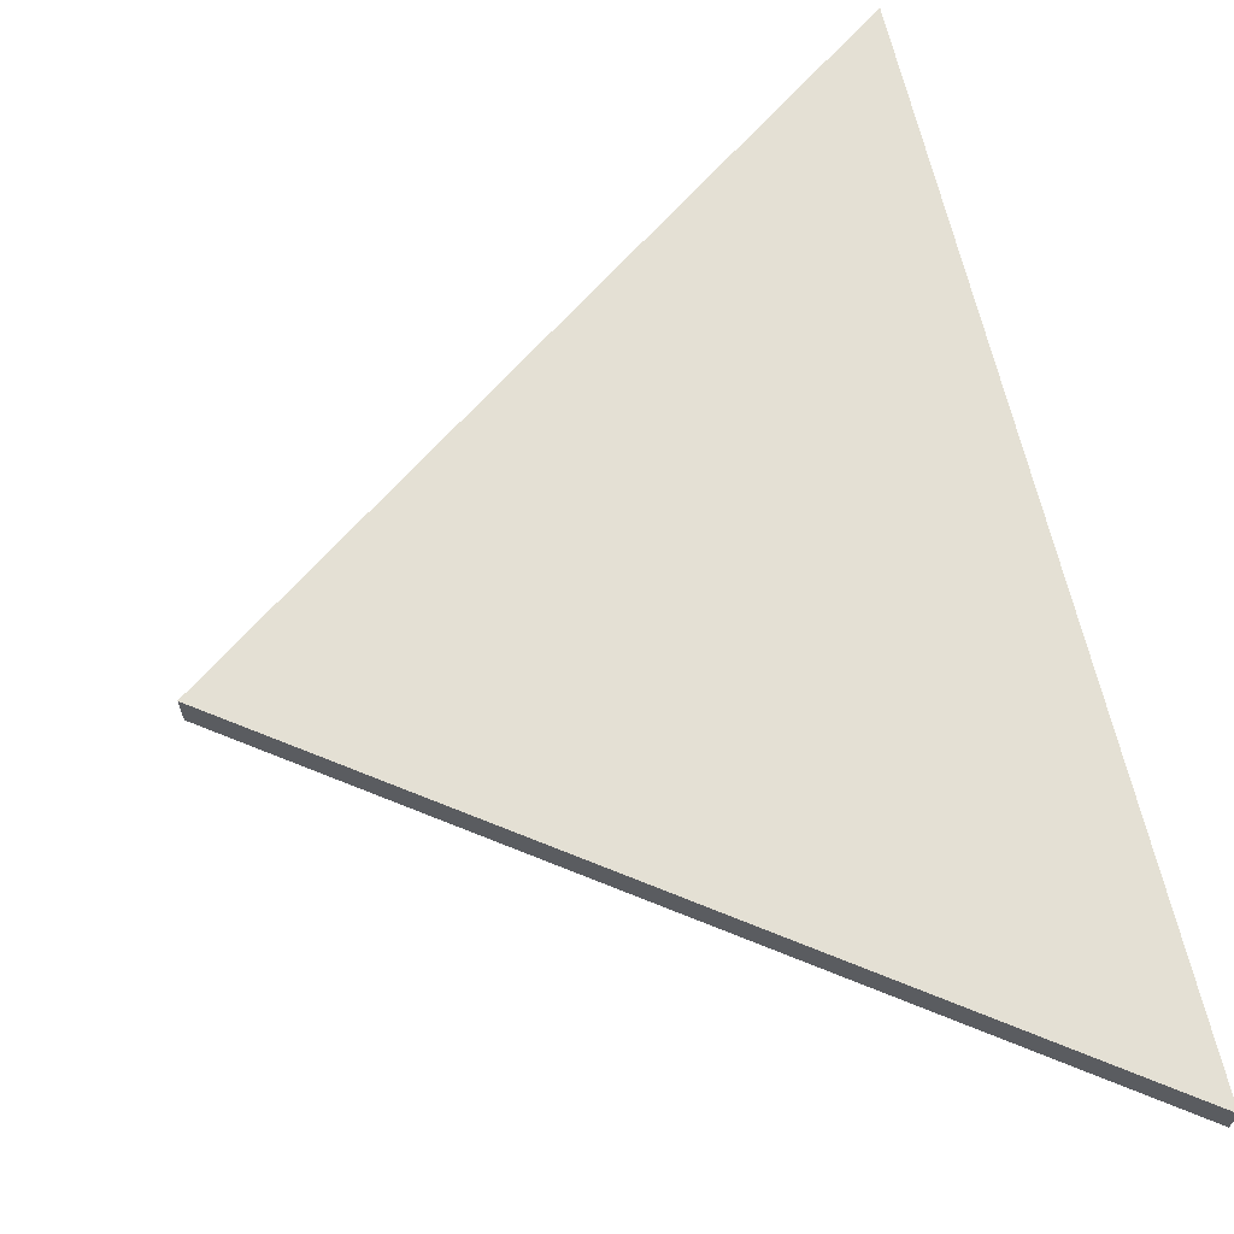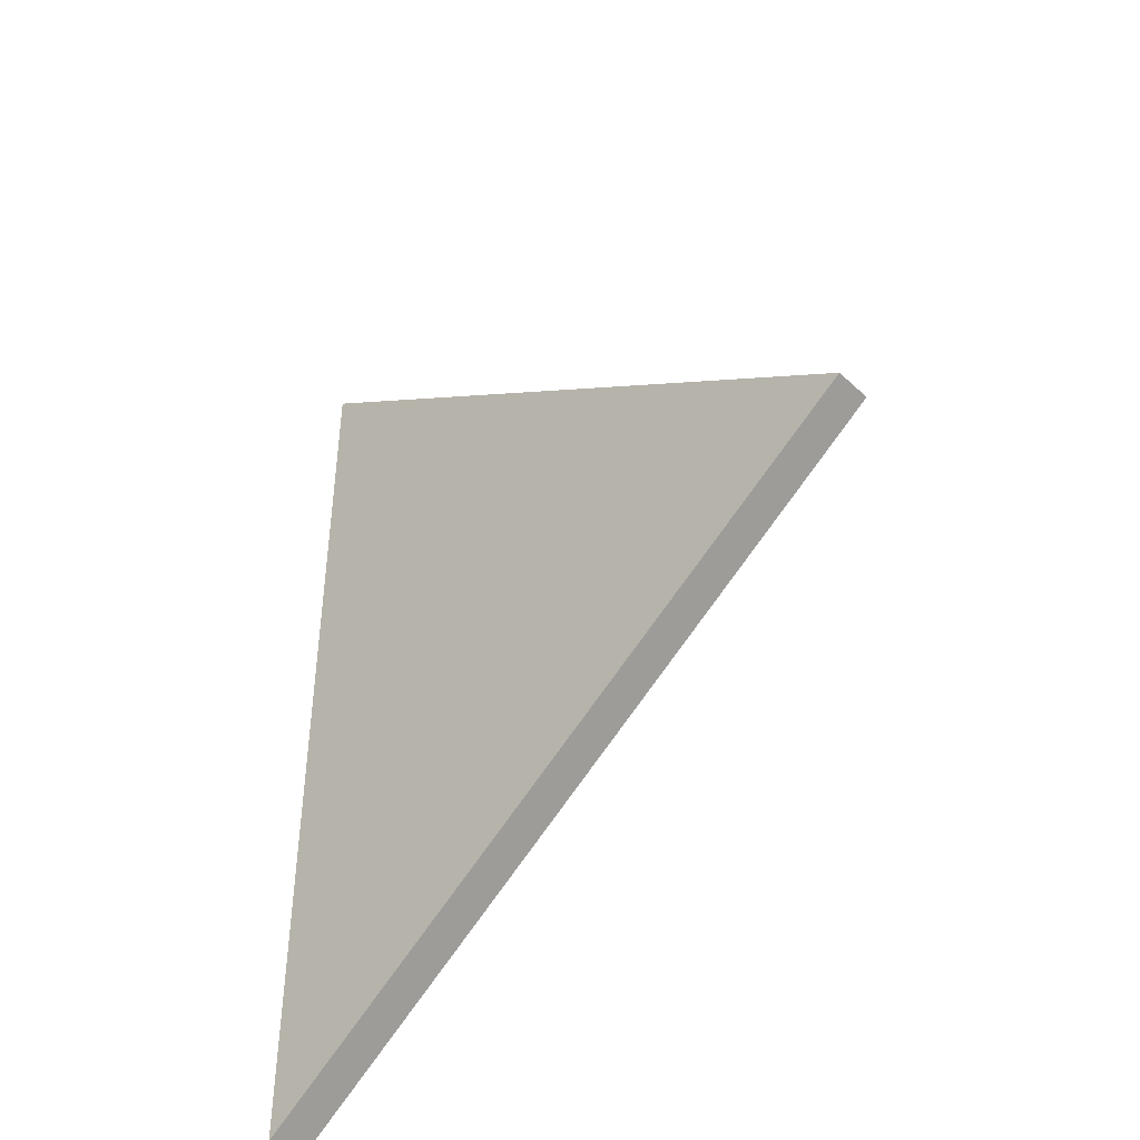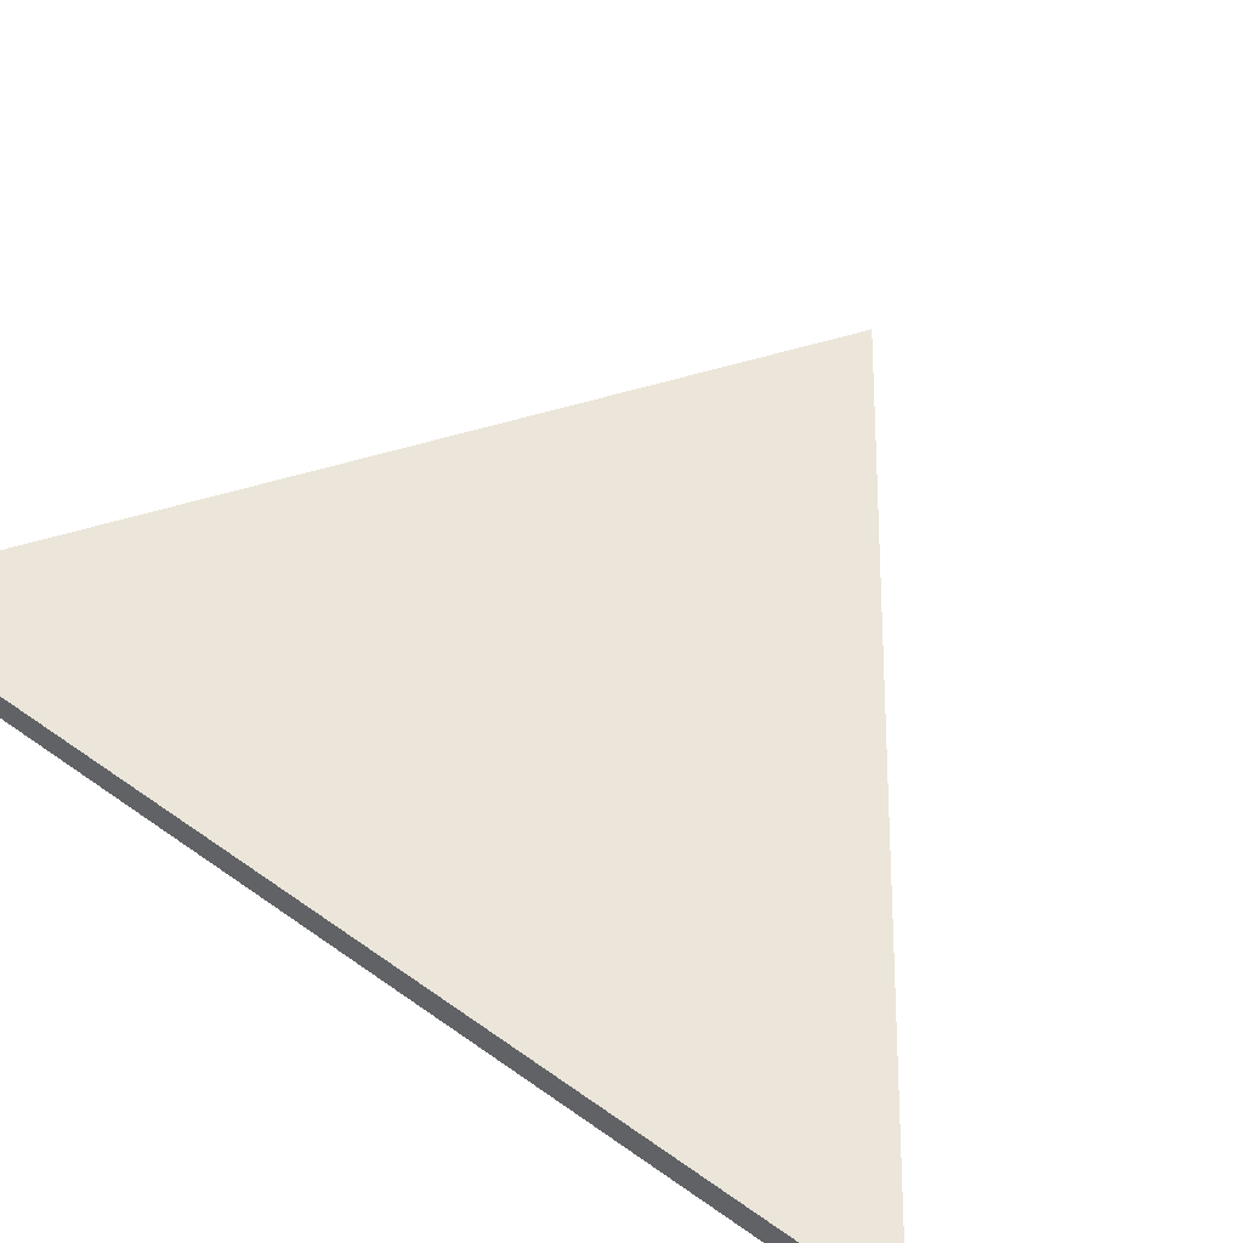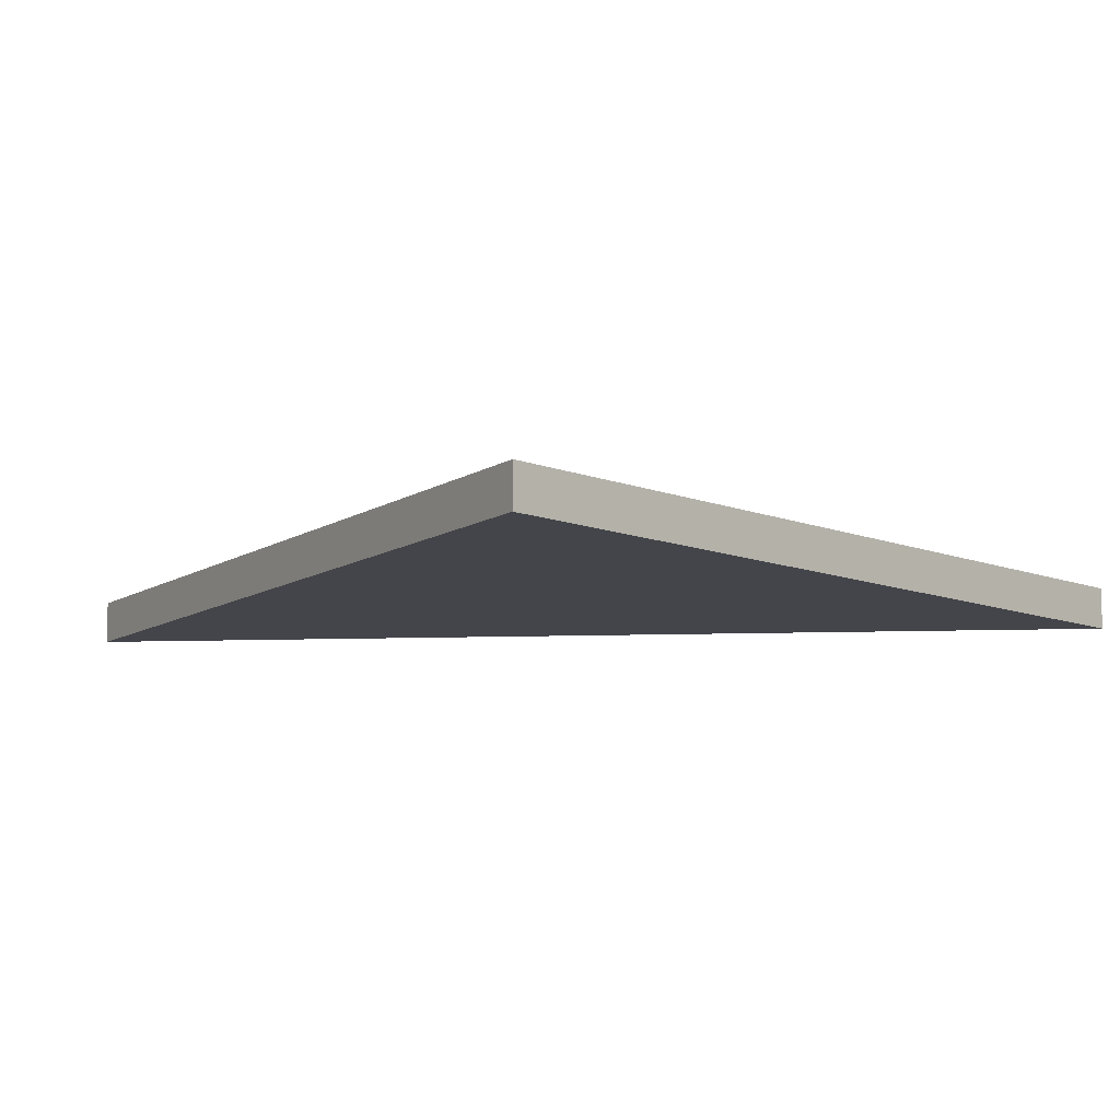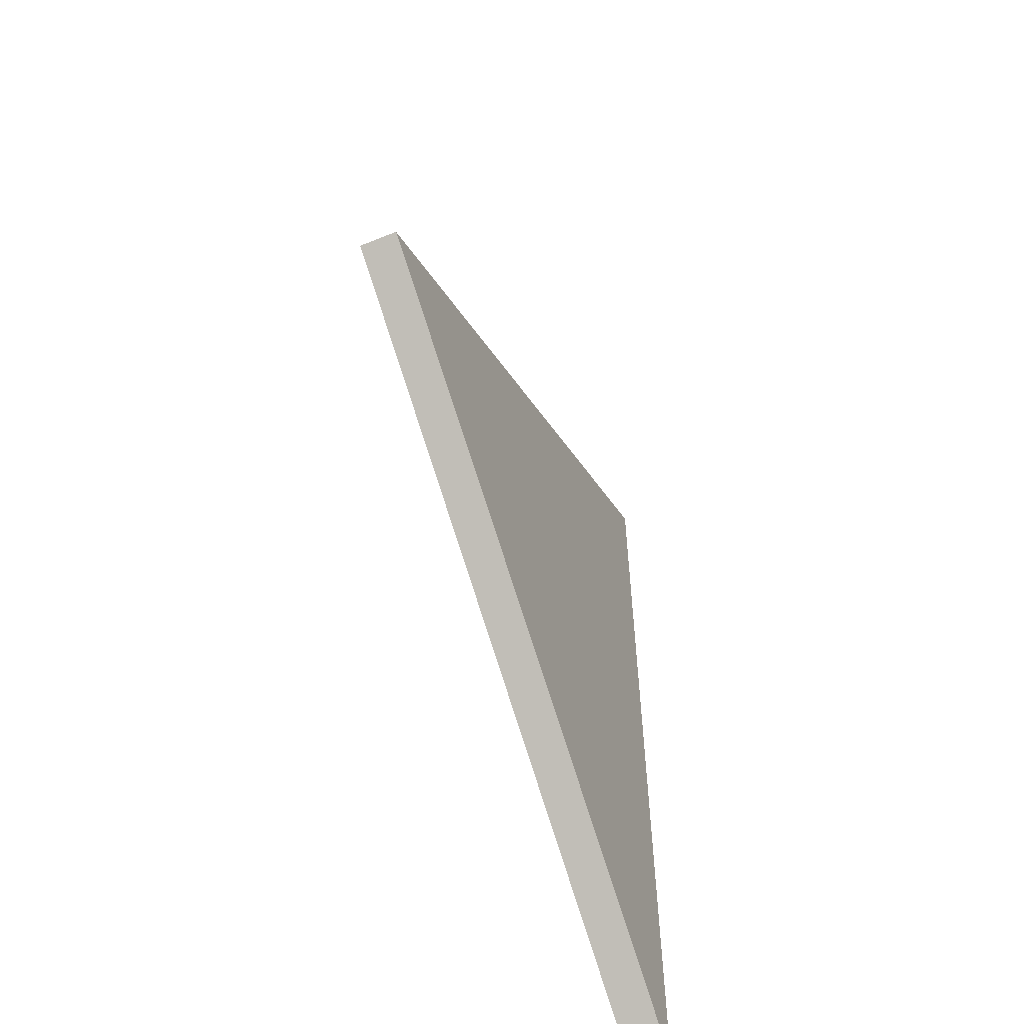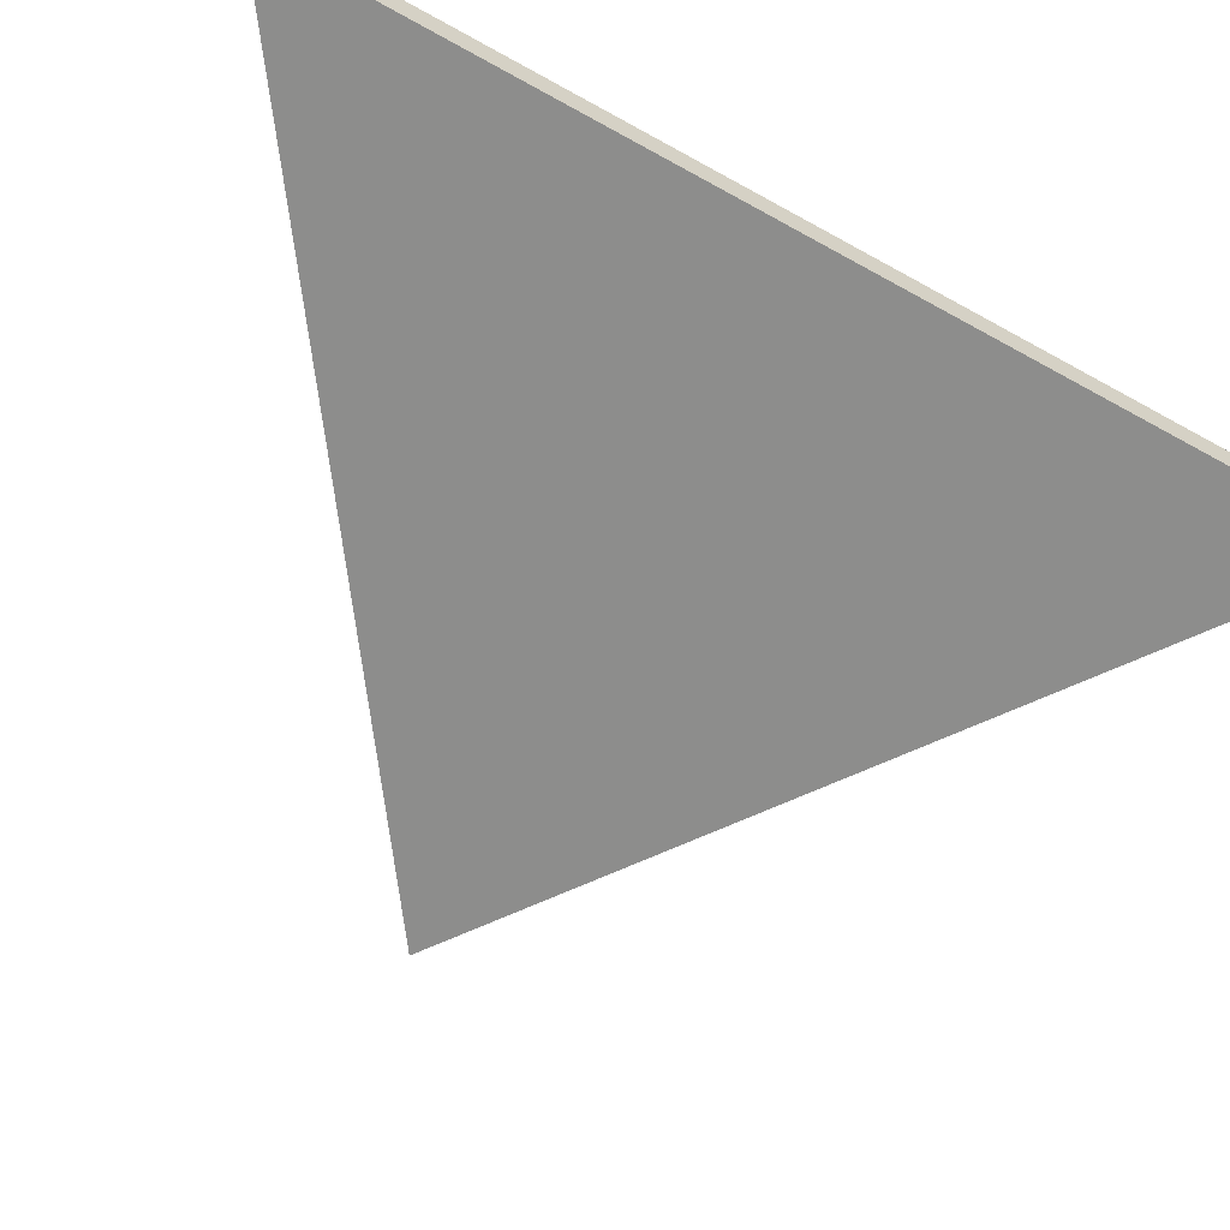
<metadata>
{"format":"obj","ext":"obj","renderer":"f3d","projection":"perspective","resolution":1024,"background":"white","views":[{"elev":66.2,"azim":166.8,"up":"+Z"},{"elev":-44.7,"azim":42.9,"up":"+Y"},{"elev":55.8,"azim":-53.4,"up":"+Z"},{"elev":-9.2,"azim":95.8,"up":"+Z"},{"elev":-58.6,"azim":112.7,"up":"+Y"},{"elev":-64.4,"azim":-119.3,"up":"+Z"}]}
</metadata>
<code>
o play_Plane.001
v 1.141 -0 0.02982
v -0.6189 1.254 0.02982
v -0.6189 -1.254 0.02982
v -0.6189 0 0.02982
v 1.141 -0 -0.07018
v -0.6189 1.254 -0.07018
v -0.6189 -1.254 -0.07018
v -0.6189 0 -0.07018
f 1 2 4 3
f 5 7 8 6
f 1 3 7 5
f 2 1 5 6
f 3 4 8 7
f 4 2 6 8

</code>
